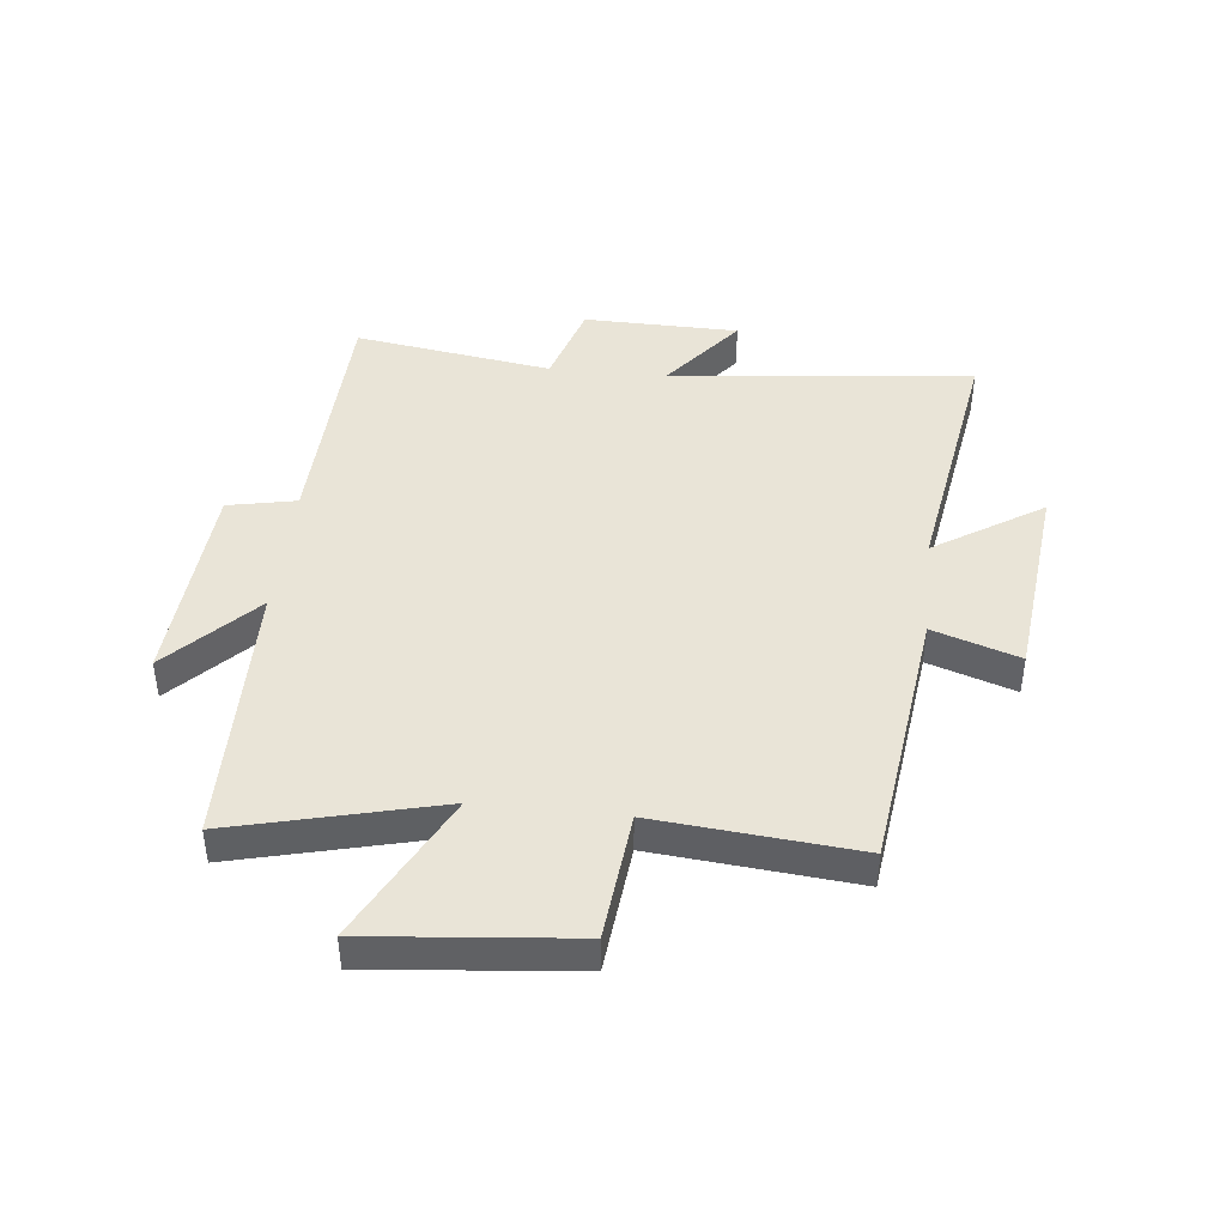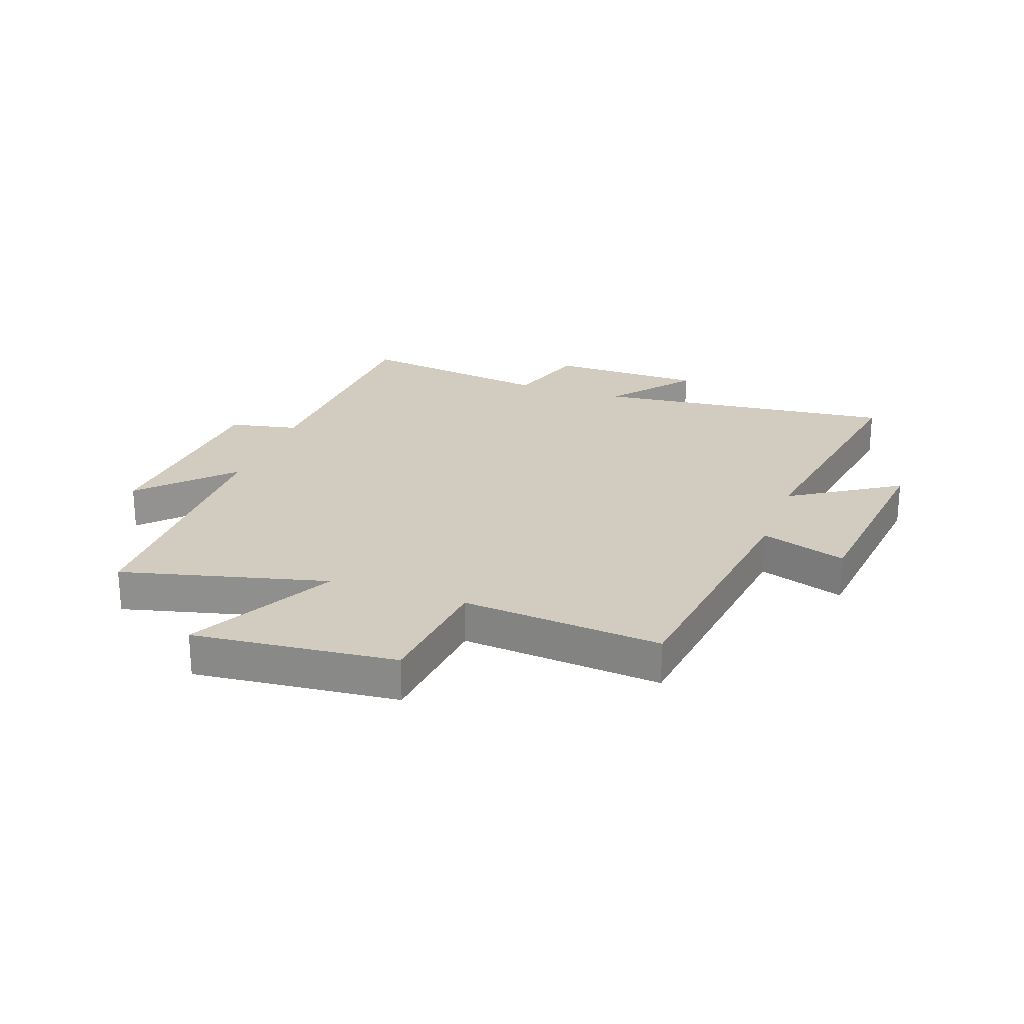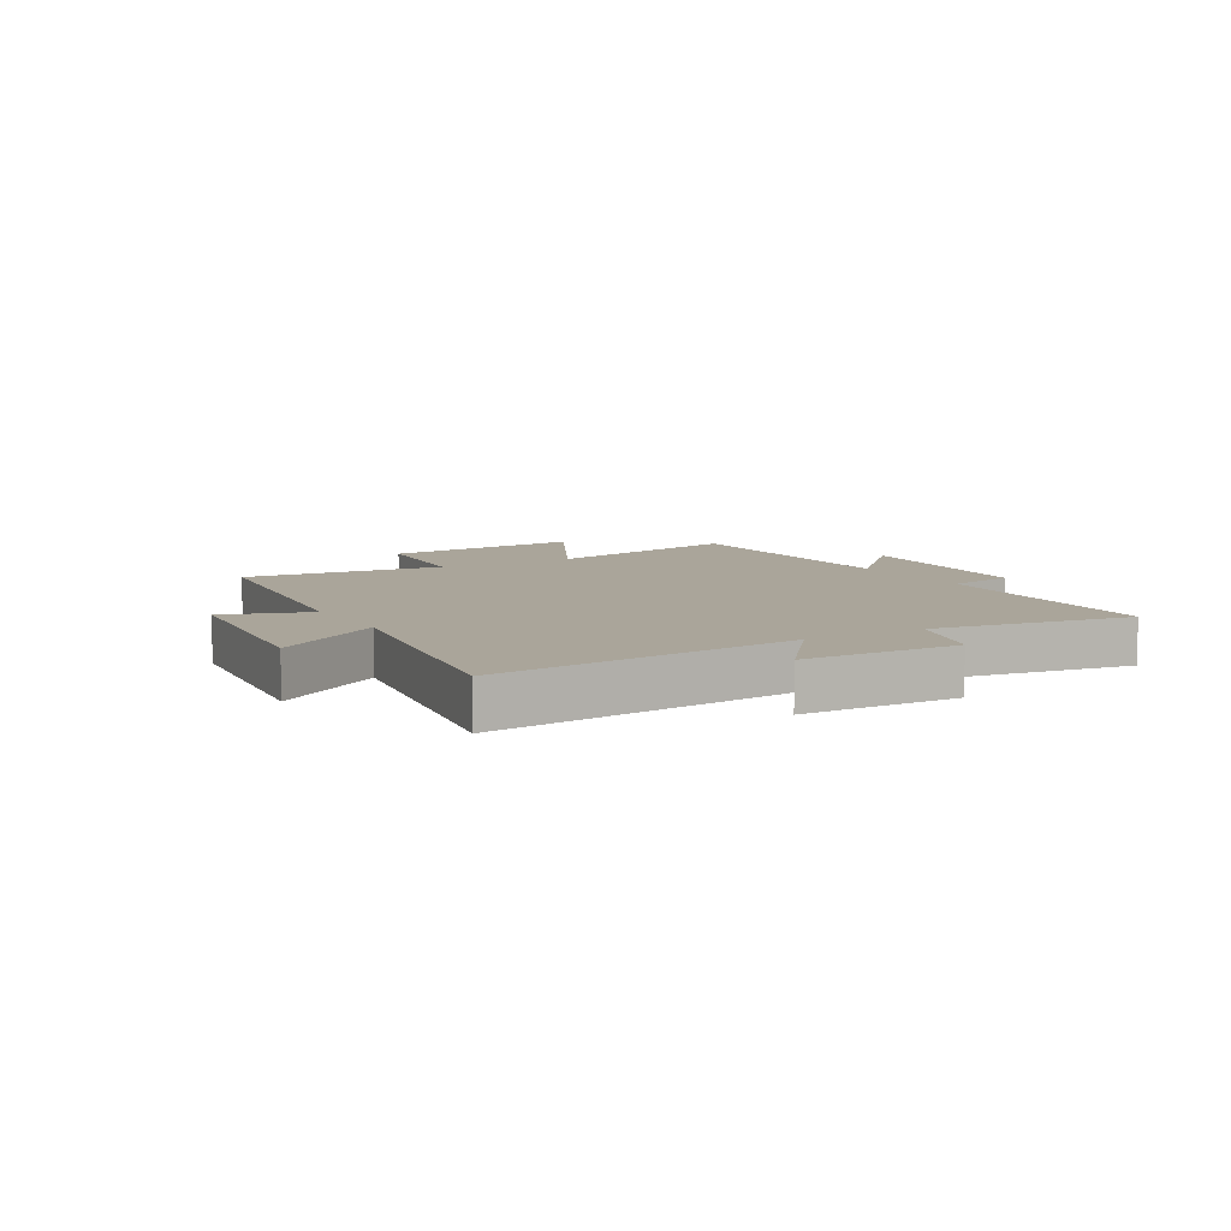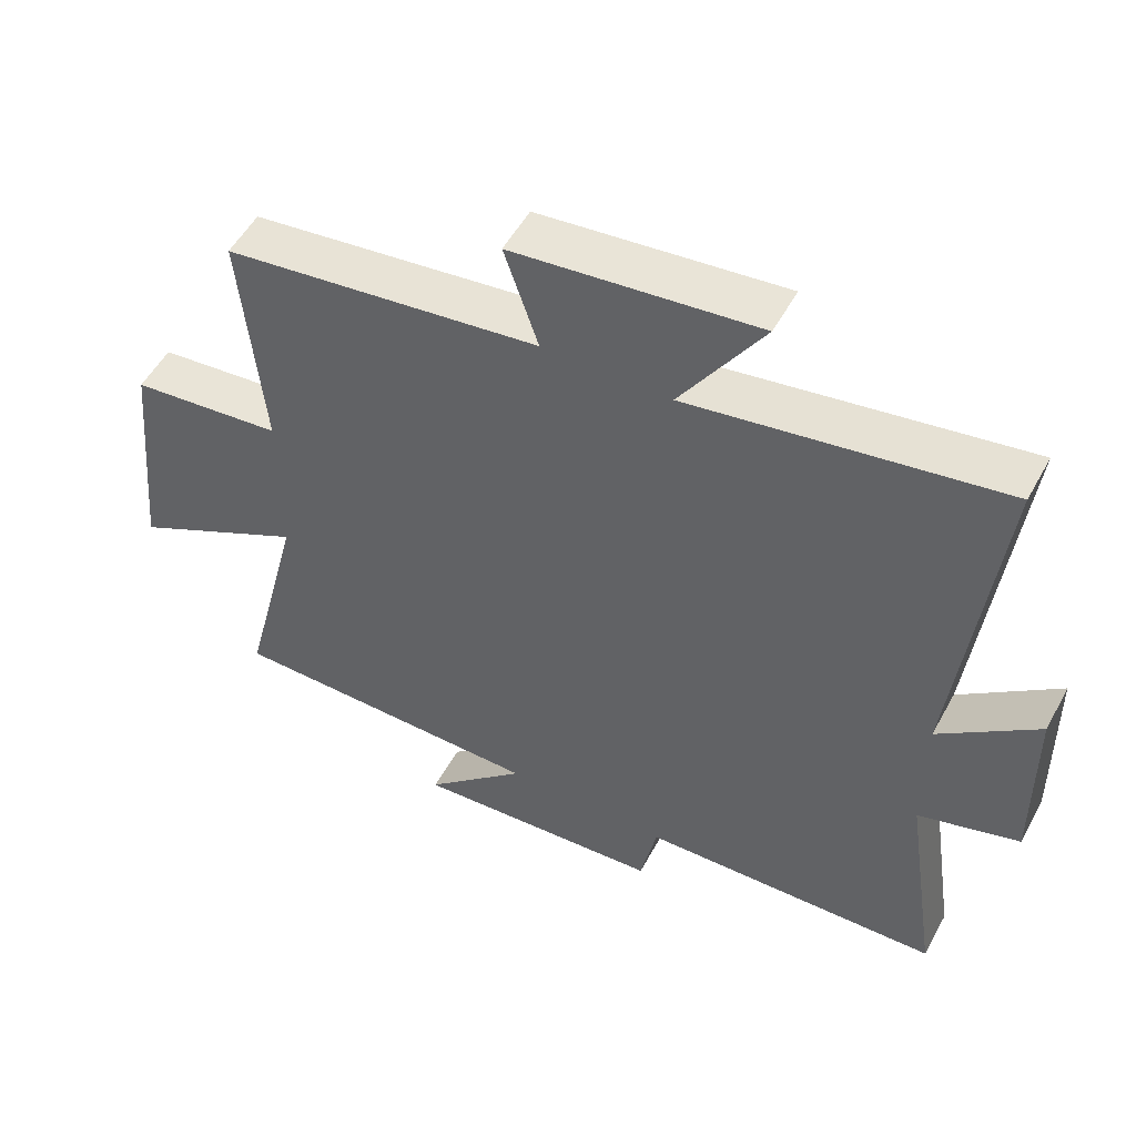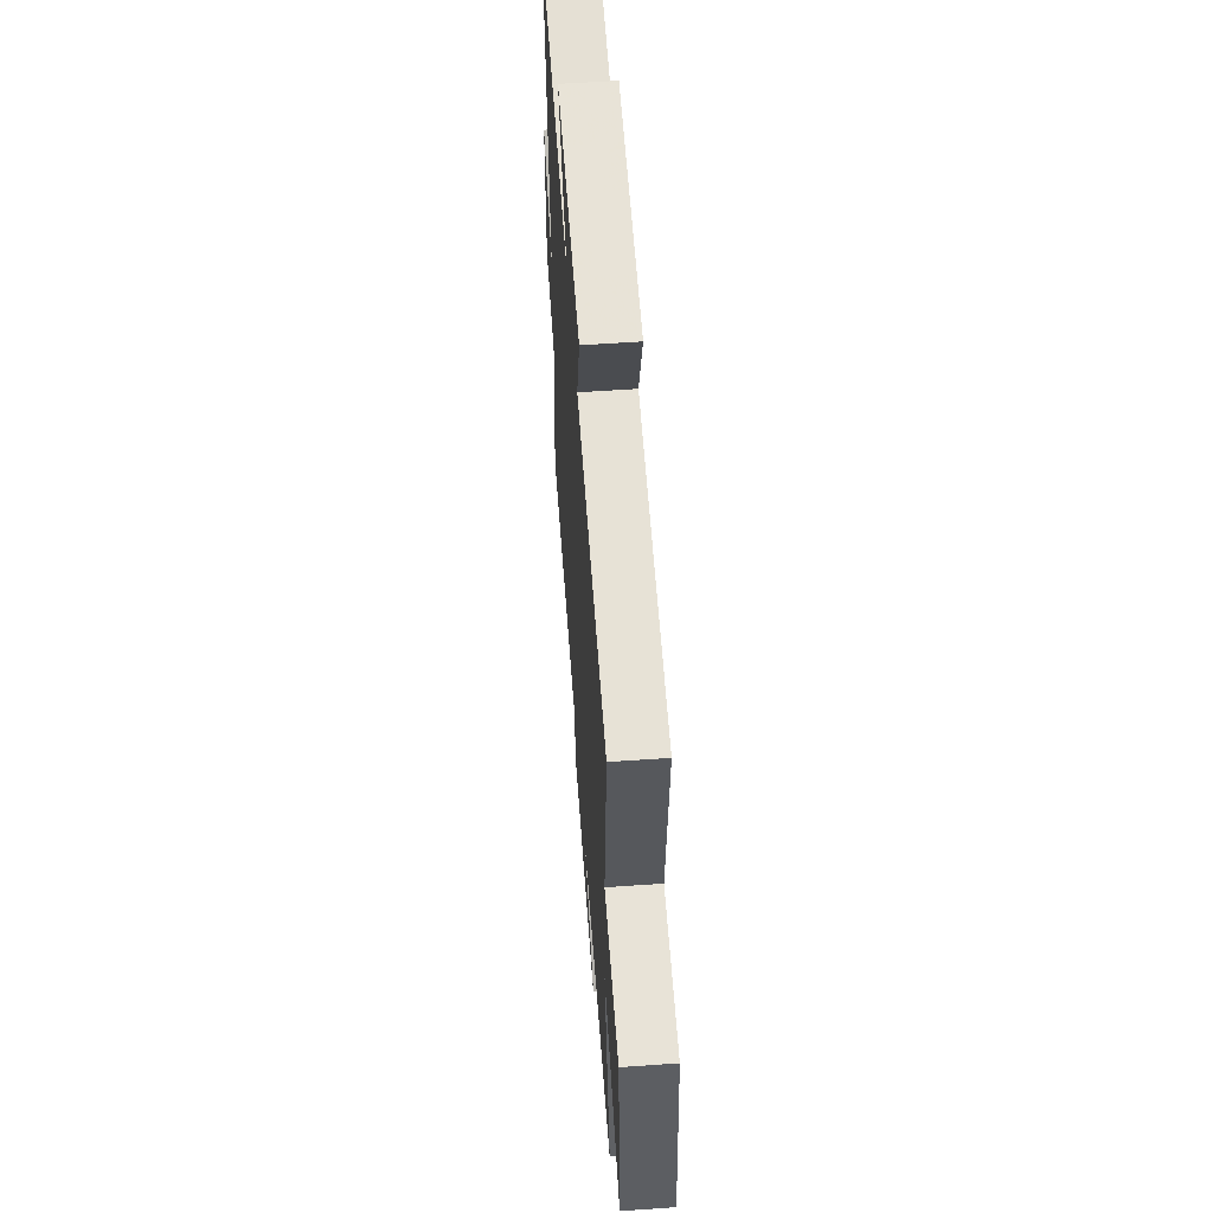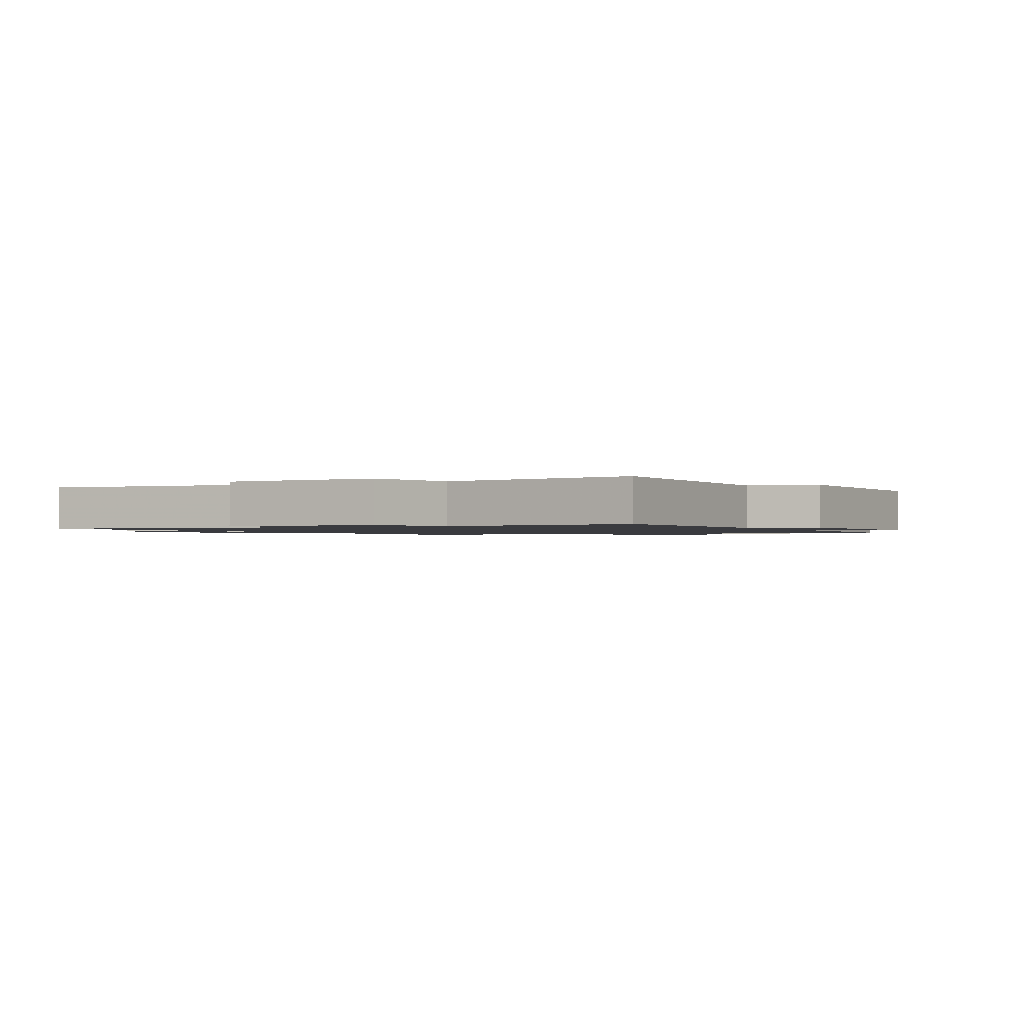
<metadata>
{"format":"obj","ext":"obj","renderer":"f3d","projection":"perspective","resolution":1024,"background":"white","views":[{"elev":43.2,"azim":-83.8,"up":"+Y"},{"elev":23.8,"azim":-70.3,"up":"+Y"},{"elev":7.7,"azim":60.1,"up":"+Y"},{"elev":52.9,"azim":28.1,"up":"+Z"},{"elev":56.5,"azim":-94.2,"up":"+Z"},{"elev":-1.3,"azim":117.1,"up":"+Y"}]}
</metadata>
<code>
v 0.557 0.07 0.572
v 0.5 0.07 0.051
v 0.642 0.07 0.163
v 0.646 0.07 -0.103
v 0.5 0.07 -0.147
v 0.551 0.07 -0.486
v 0.115 0.07 -0.5
v 0.091 0.07 -0.617
v -0.273 0.07 -0.641
v -0.125 0.07 -0.5
v -0.588 0.07 -0.492
v -0.5 0.07 -0.14
v -0.754 0.07 -0.27
v -0.72 0.07 0.078
v -0.5 0.07 0.1
v -0.531 0.07 0.443
v -0.075 0.07 0.5
v -0.124 0.07 0.647
v 0.228 0.07 0.685
v 0.109 0.07 0.5
v 0.557 0 0.572
v 0.5 0 0.051
v 0.642 0 0.163
v 0.646 0 -0.103
v 0.5 0 -0.147
v 0.551 0 -0.486
v 0.115 0 -0.5
v 0.091 0 -0.617
v -0.273 0 -0.641
v -0.125 0 -0.5
v -0.588 0 -0.492
v -0.5 0 -0.14
v -0.754 0 -0.27
v -0.72 0 0.078
v -0.5 0 0.1
v -0.531 0 0.443
v -0.075 0 0.5
v -0.124 0 0.647
v 0.228 0 0.685
v 0.109 0 0.5
f 17 18 19 20
f 15 16 17 20
f 15 20 1 2
f 12 13 14 15
f 12 15 2
f 10 11 12 2
f 7 8 9 10
f 5 6 7 10
f 5 10 2 3
f 3 4 5
f 40 39 38 37
f 40 37 36 35
f 22 21 40 35
f 35 34 33 32
f 22 35 32
f 22 32 31 30
f 30 29 28 27
f 30 27 26 25
f 23 22 30 25
f 25 24 23
f 1 21 22 2
f 2 22 23 3
f 3 23 24 4
f 4 24 25 5
f 5 25 26 6
f 6 26 27 7
f 7 27 28 8
f 8 28 29 9
f 9 29 30 10
f 10 30 31 11
f 11 31 32 12
f 12 32 33 13
f 13 33 34 14
f 14 34 35 15
f 15 35 36 16
f 16 36 37 17
f 17 37 38 18
f 18 38 39 19
f 19 39 40 20
f 20 40 21 1

</code>
